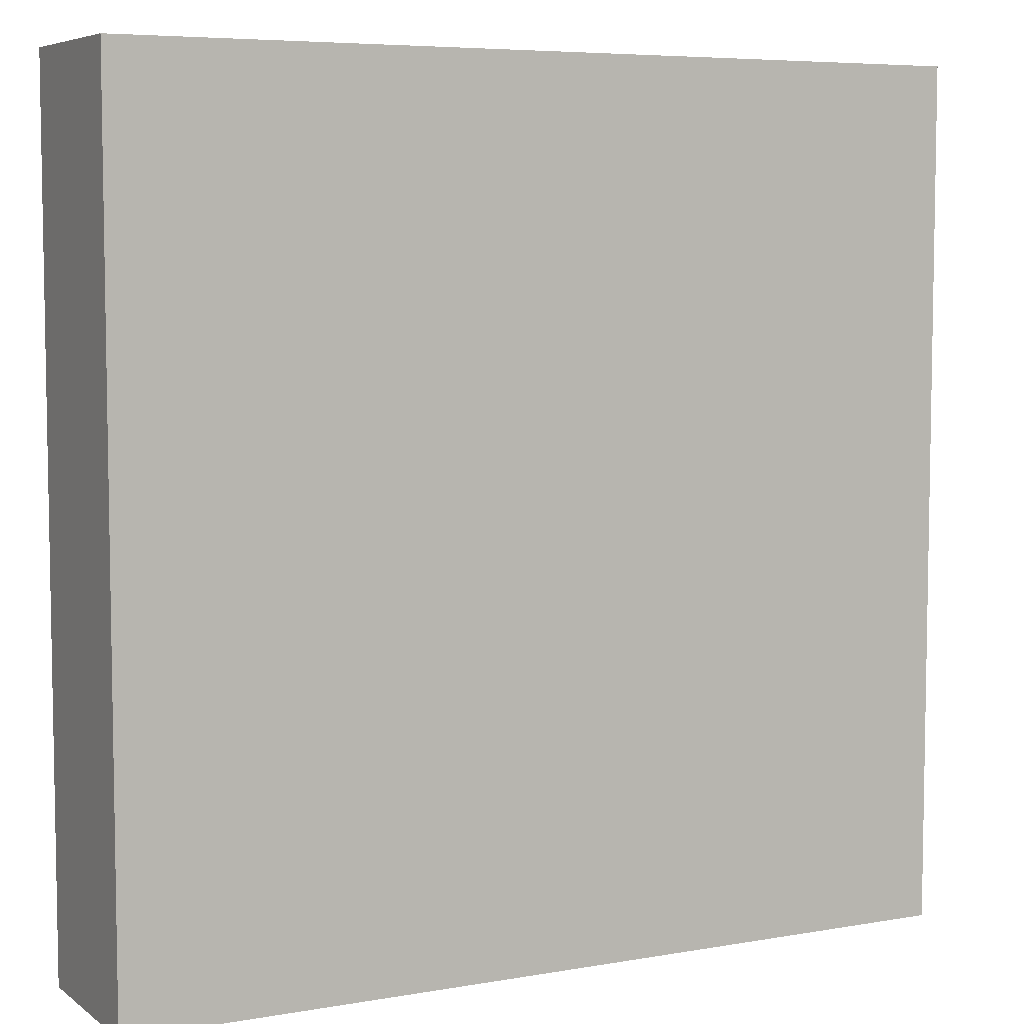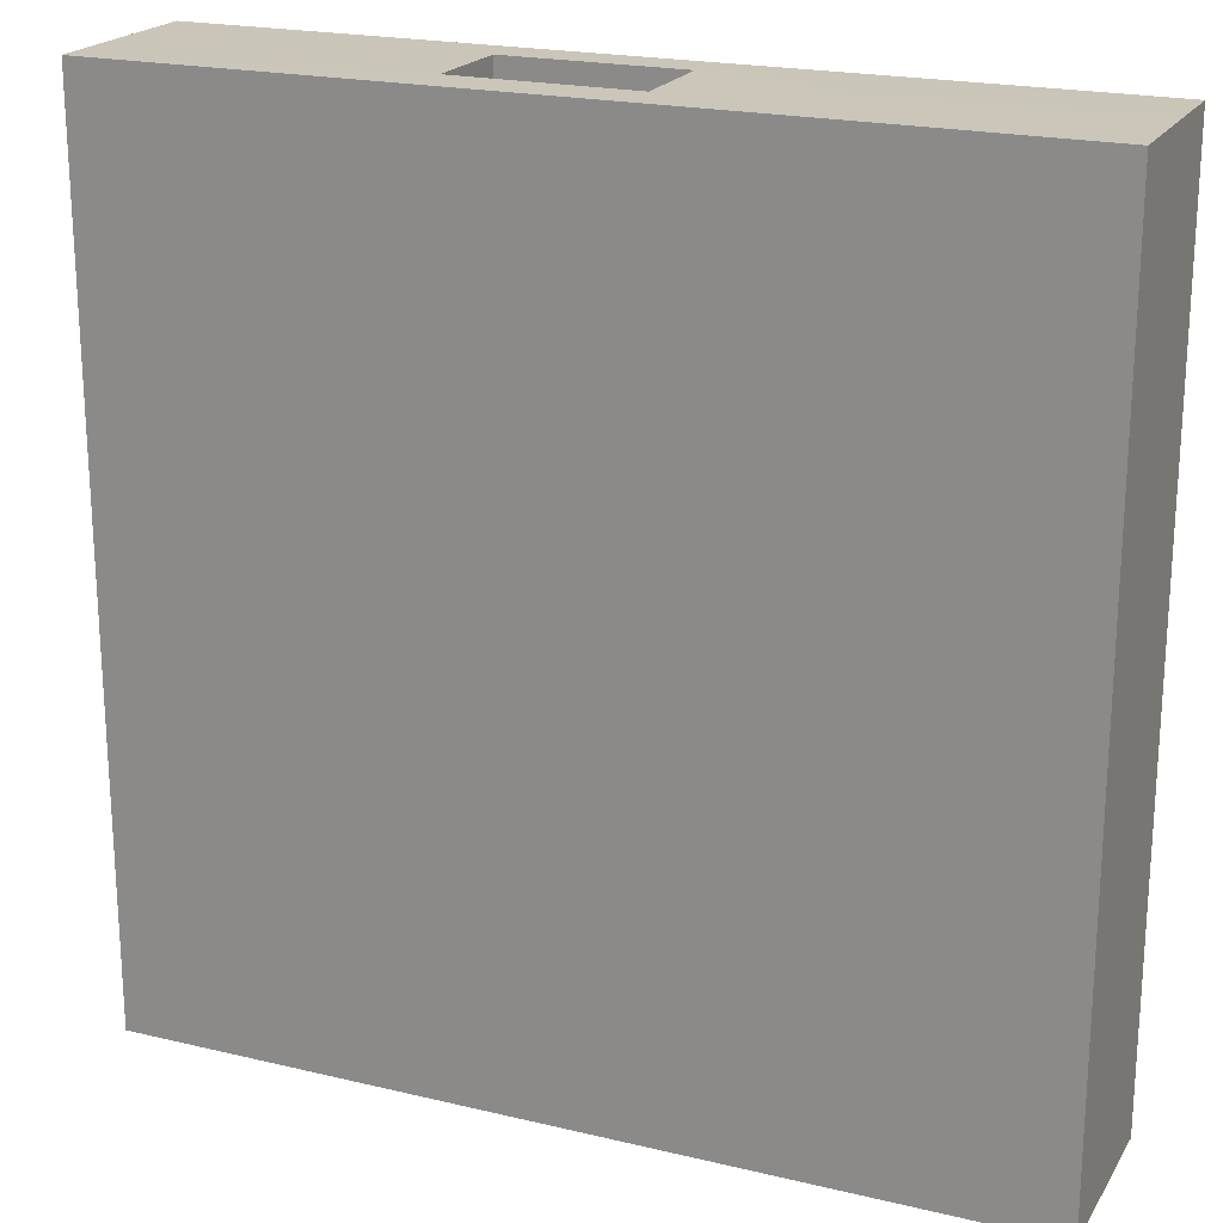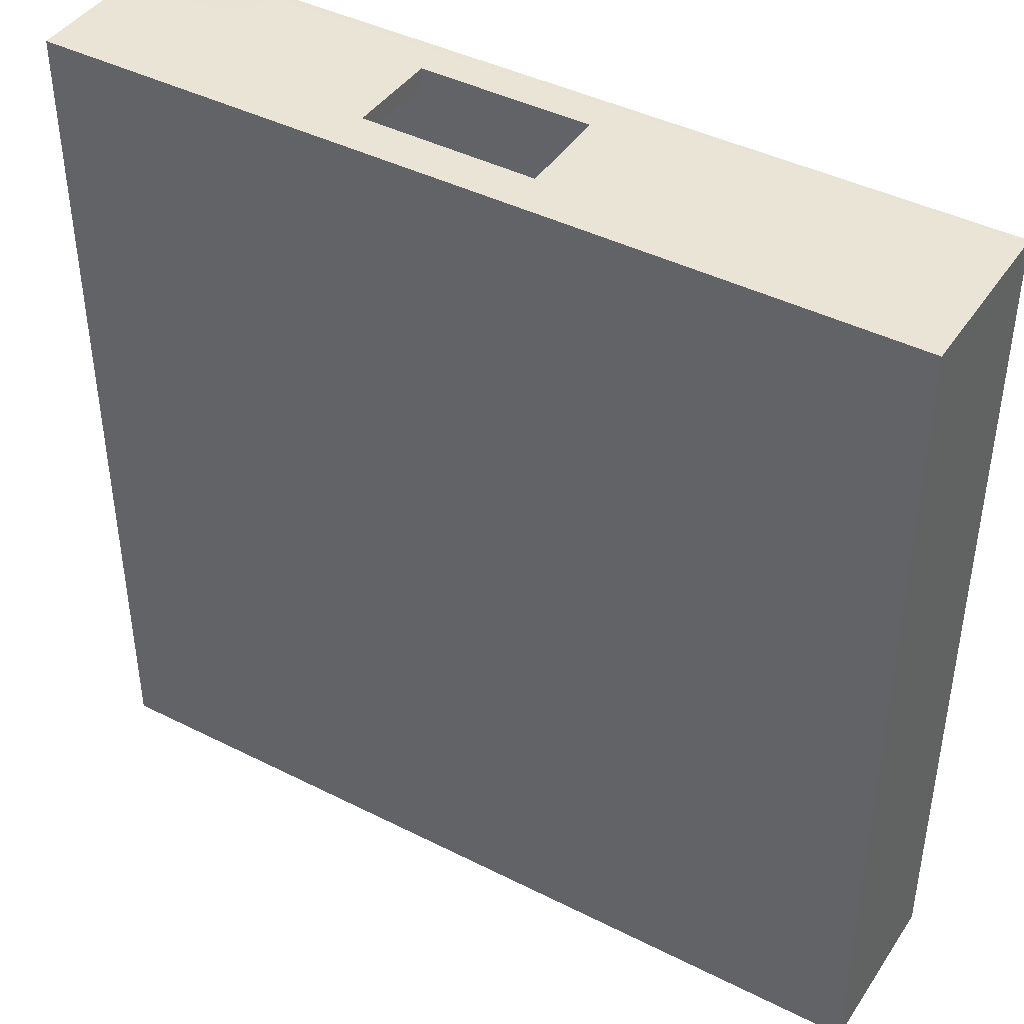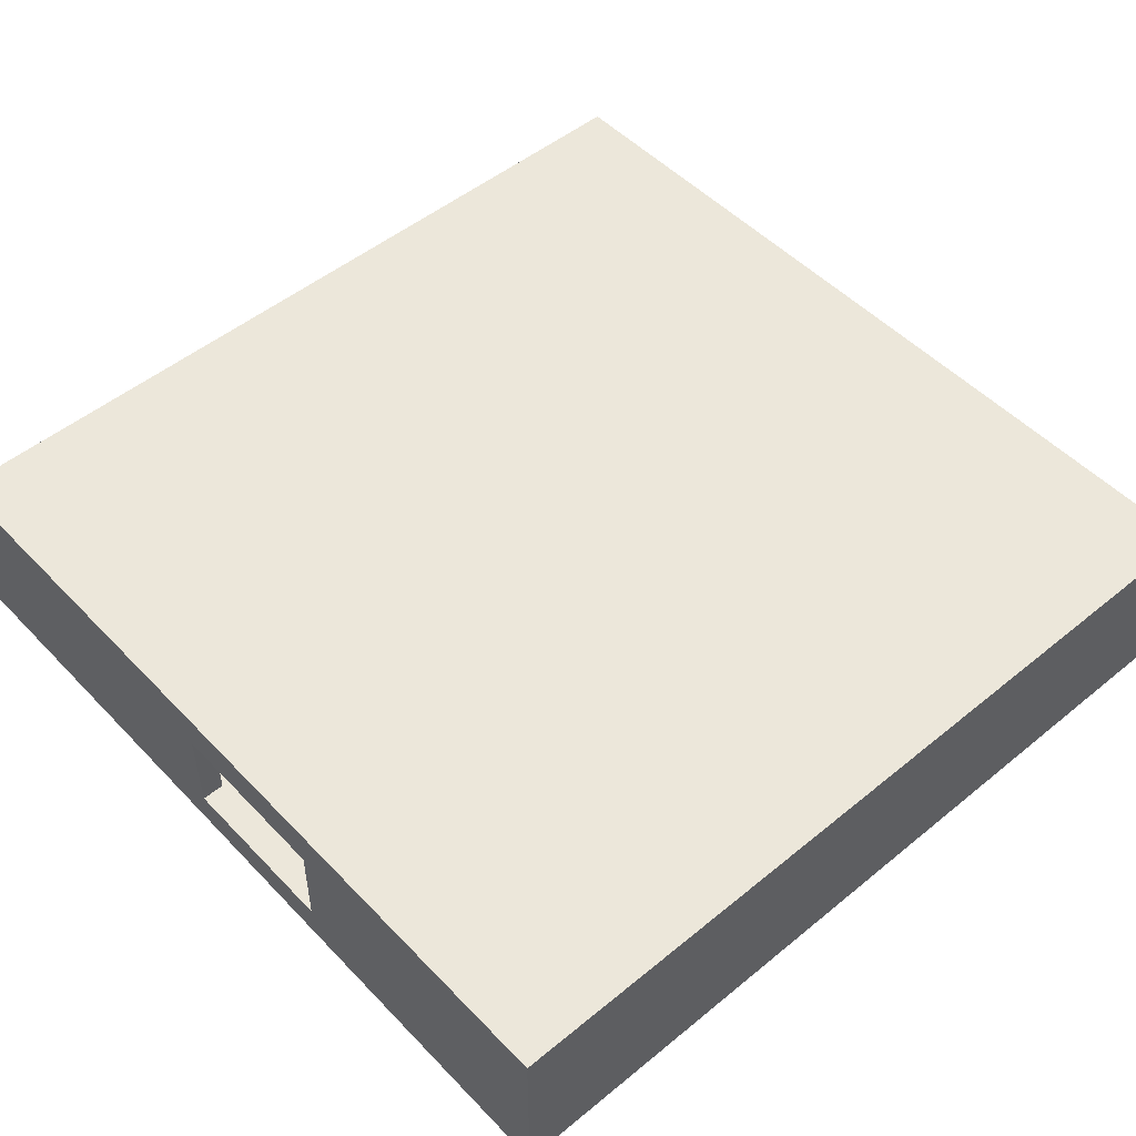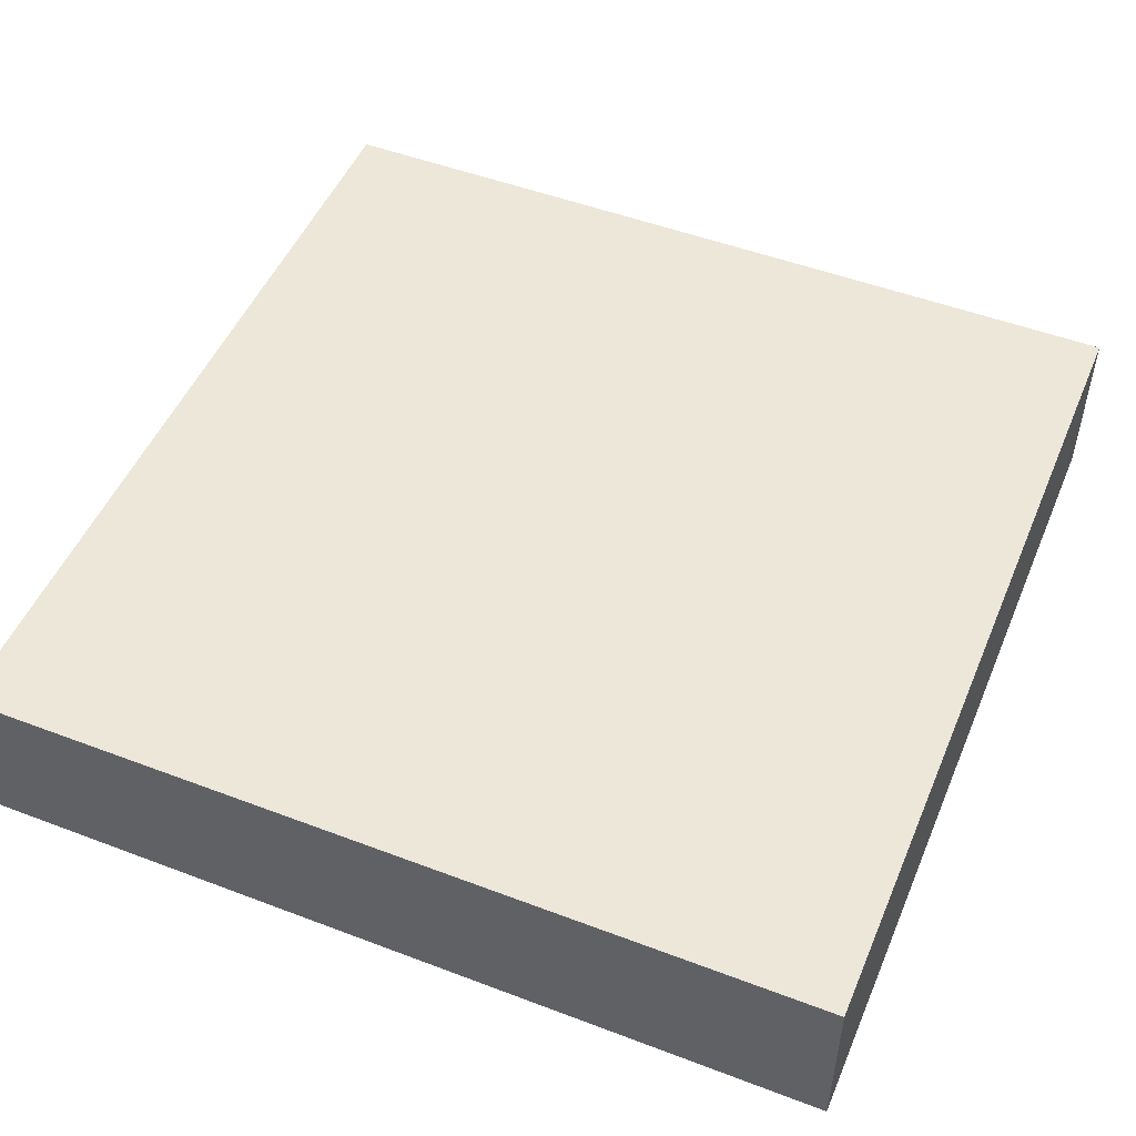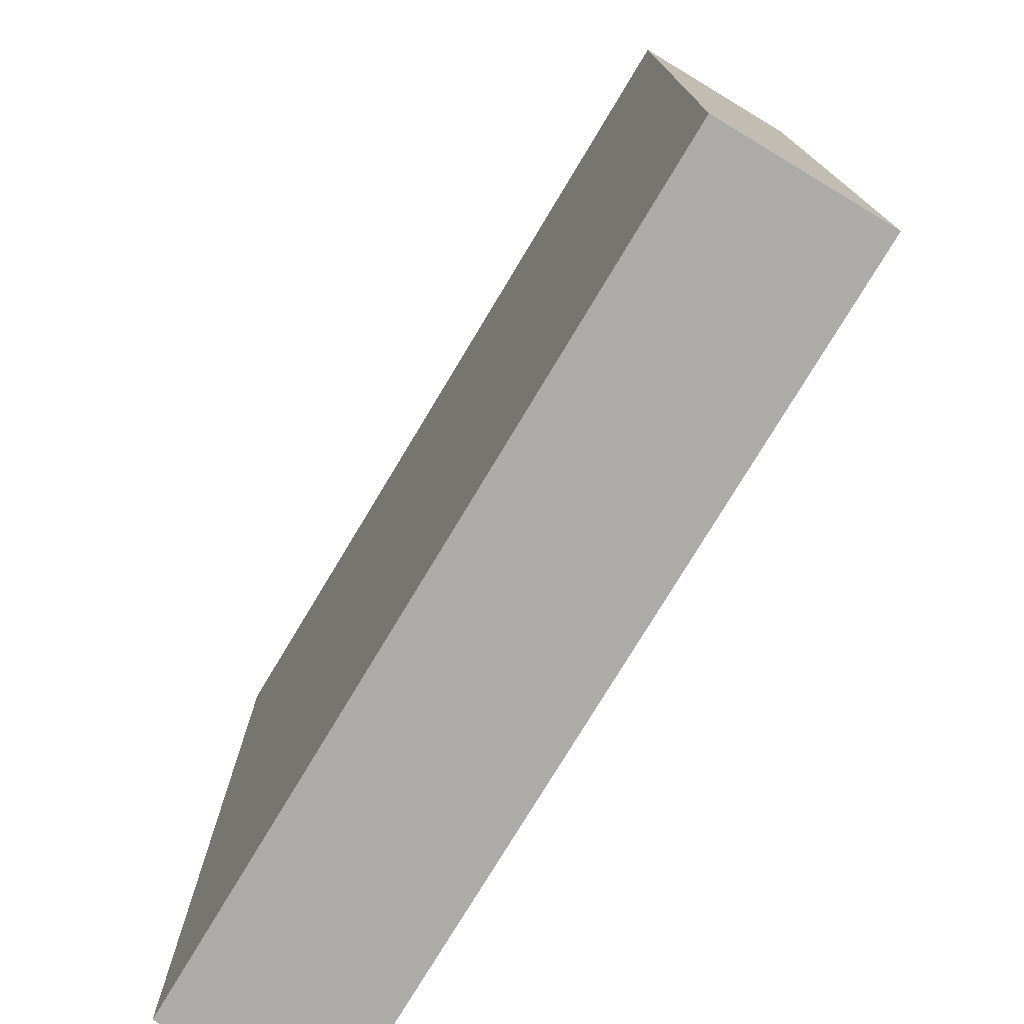
<metadata>
{"format":"obj","ext":"obj","renderer":"f3d","projection":"perspective","resolution":1024,"background":"white","views":[{"elev":6.3,"azim":152.4,"up":"+Z"},{"elev":20.8,"azim":-156.7,"up":"+Z"},{"elev":42.5,"azim":-148.9,"up":"+Z"},{"elev":50.6,"azim":48.2,"up":"+Y"},{"elev":50.2,"azim":112.6,"up":"+Y"},{"elev":-76.3,"azim":59.0,"up":"+Z"}]}
</metadata>
<code>
o House_Facade_House
v 2.835 1.018 9.583
v 2.835 1.018 10
v -1.143 1.044 10.01
v -1.143 1.044 9.492
v -1.13 -1.097 10.01
v -1.13 -1.097 9.492
v -10 -2 10
v -10 2 10
v -10 2 -10
v -10 -2 -10
v 10 2 -10
v 10 -2 -10
v 10 2 10
v 10 -2 10
v 2.813 -1.112 9.583
v 2.814 -1.112 10.01
v 2.836 1.018 10.01
v -9.492 1.6 9.583
v -1.143 1.044 10.01
f 1 2 3 4
f 4 3 5 6
f 7 8 9 10
f 10 9 11 12
f 12 11 13 14
f 10 12 14 7
f 11 9 8 13
f 15 16 17 1
f 15 6 5 16
f 3 8 7 5
f 14 16 5 7
f 14 13 17 16
f 13 8 3 17
l 19 4
l 13 18
o House_Interior_Interior
v -9.492 -1.6 9.583
v -9.492 -1.6 -9.583
v -9.492 1.6 -9.583
v -9.492 1.6 9.583
v 9.492 -1.6 -9.583
v 9.492 1.6 -9.583
v 9.492 -1.6 9.583
v 9.492 1.6 9.583
v -6.692 1.6 9.583
v -1.143 1.044 9.492
v 2.835 1.018 9.583
v -1.13 -1.097 9.492
v 2.813 -1.112 9.583
f 20 21 22 23
f 21 24 25 22
f 24 26 27 25
f 25 27 28 23 22
f 29 23 27 30
f 29 31 20 23
f 32 30 27 26
f 32 26 20 31
f 21 20 26 24

</code>
